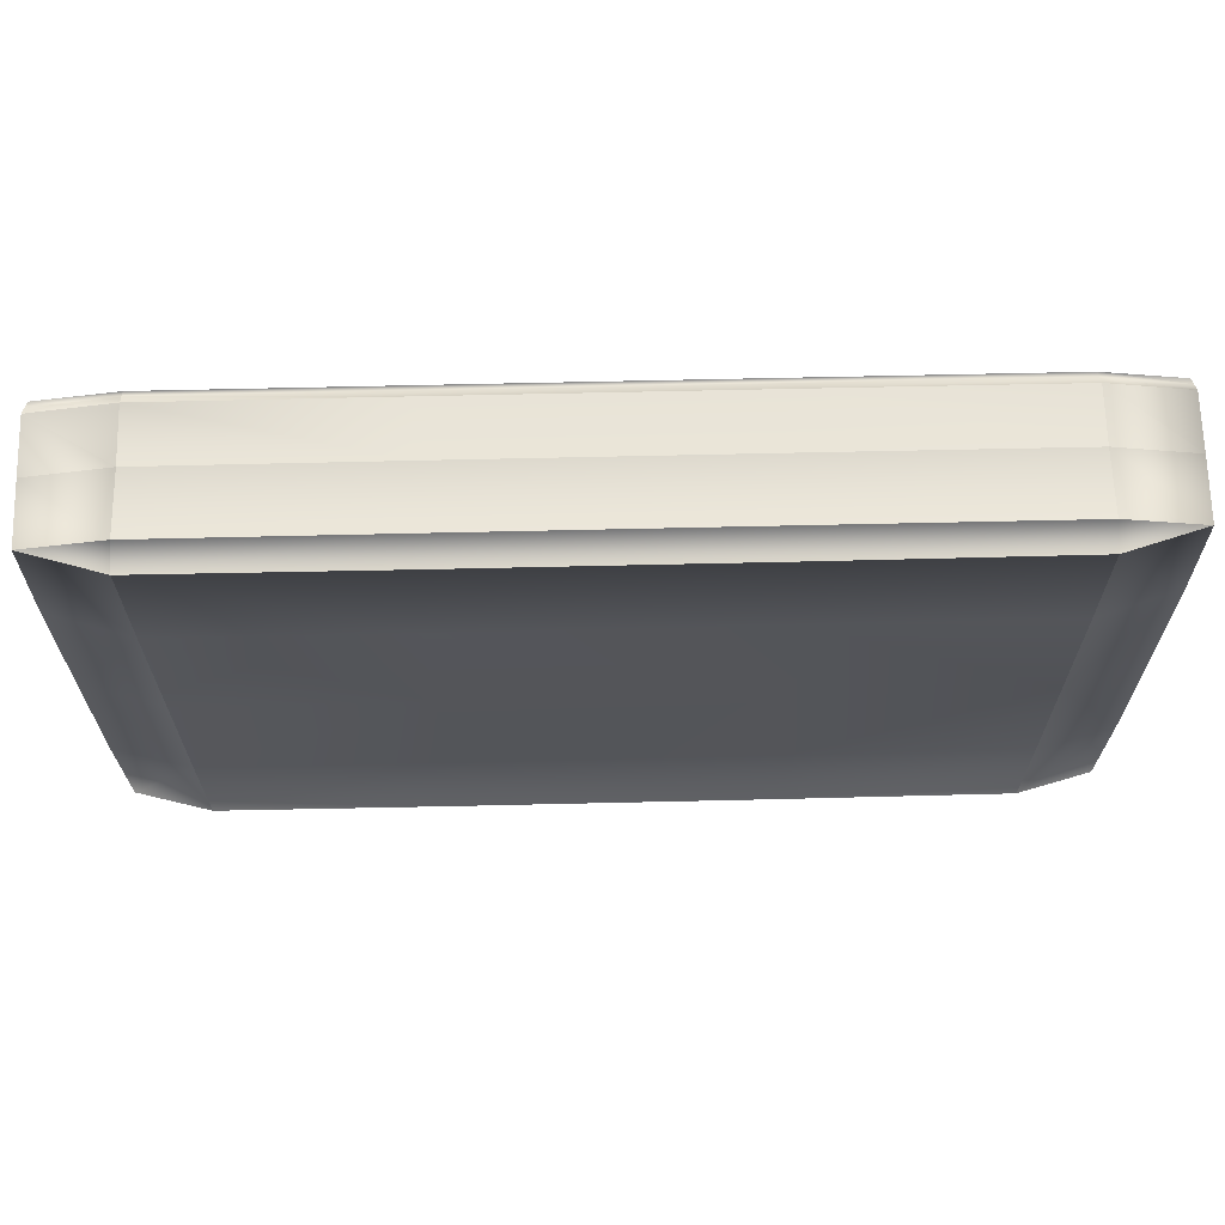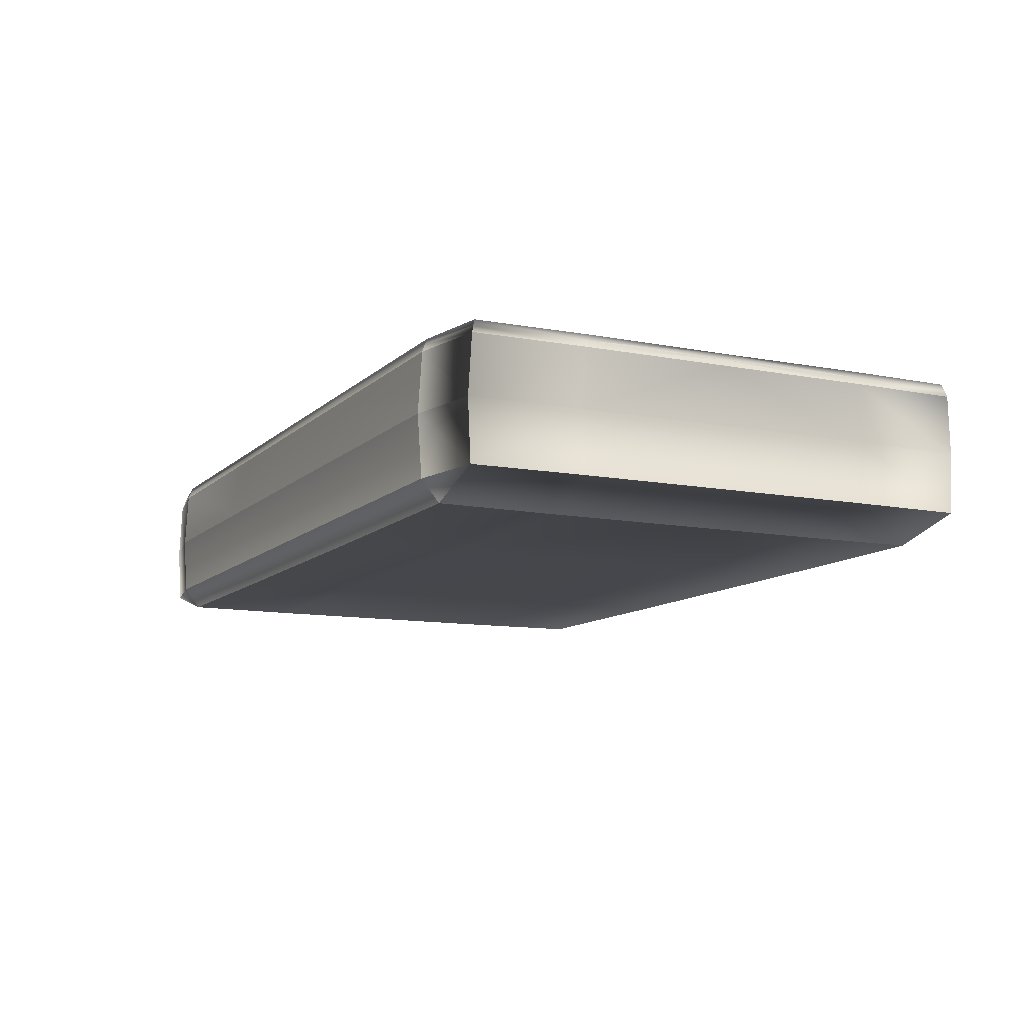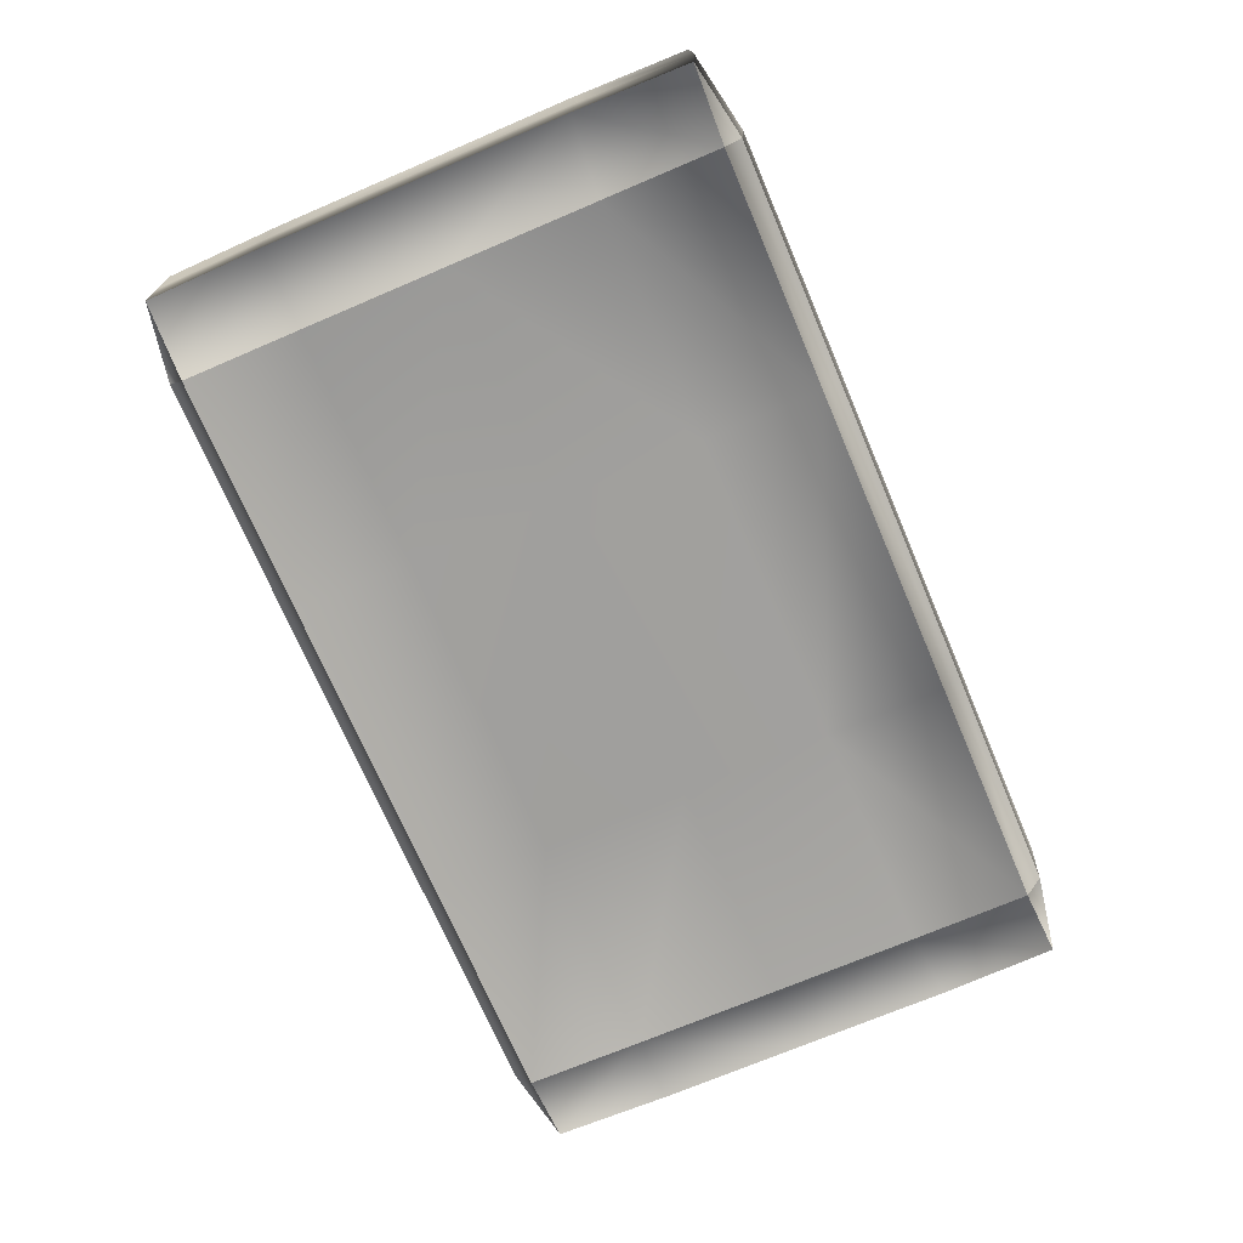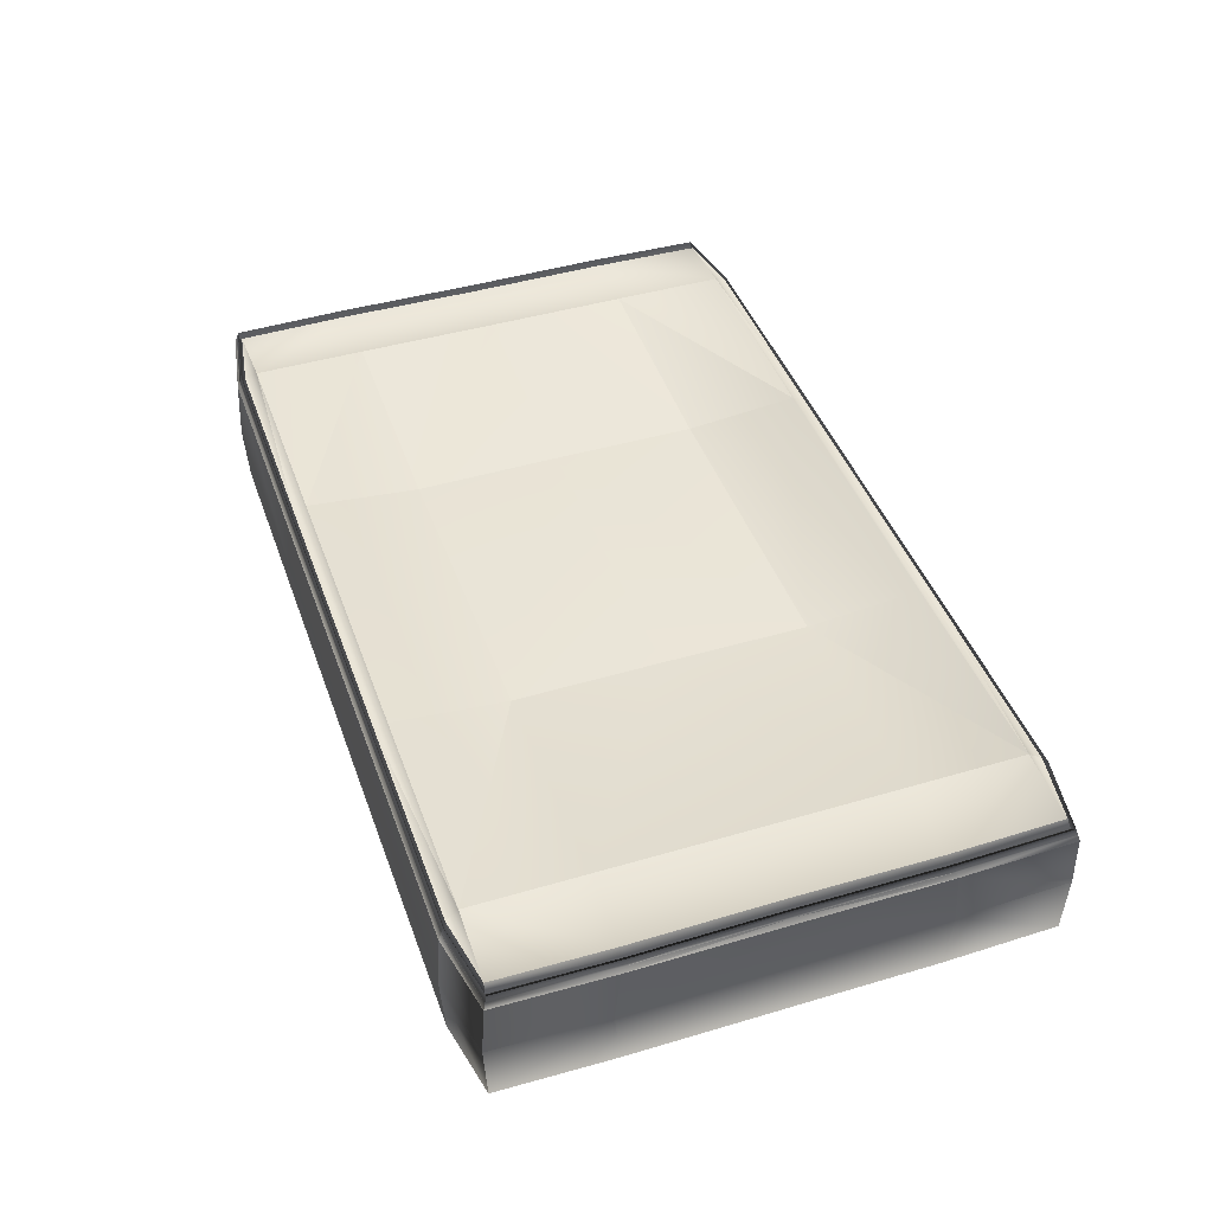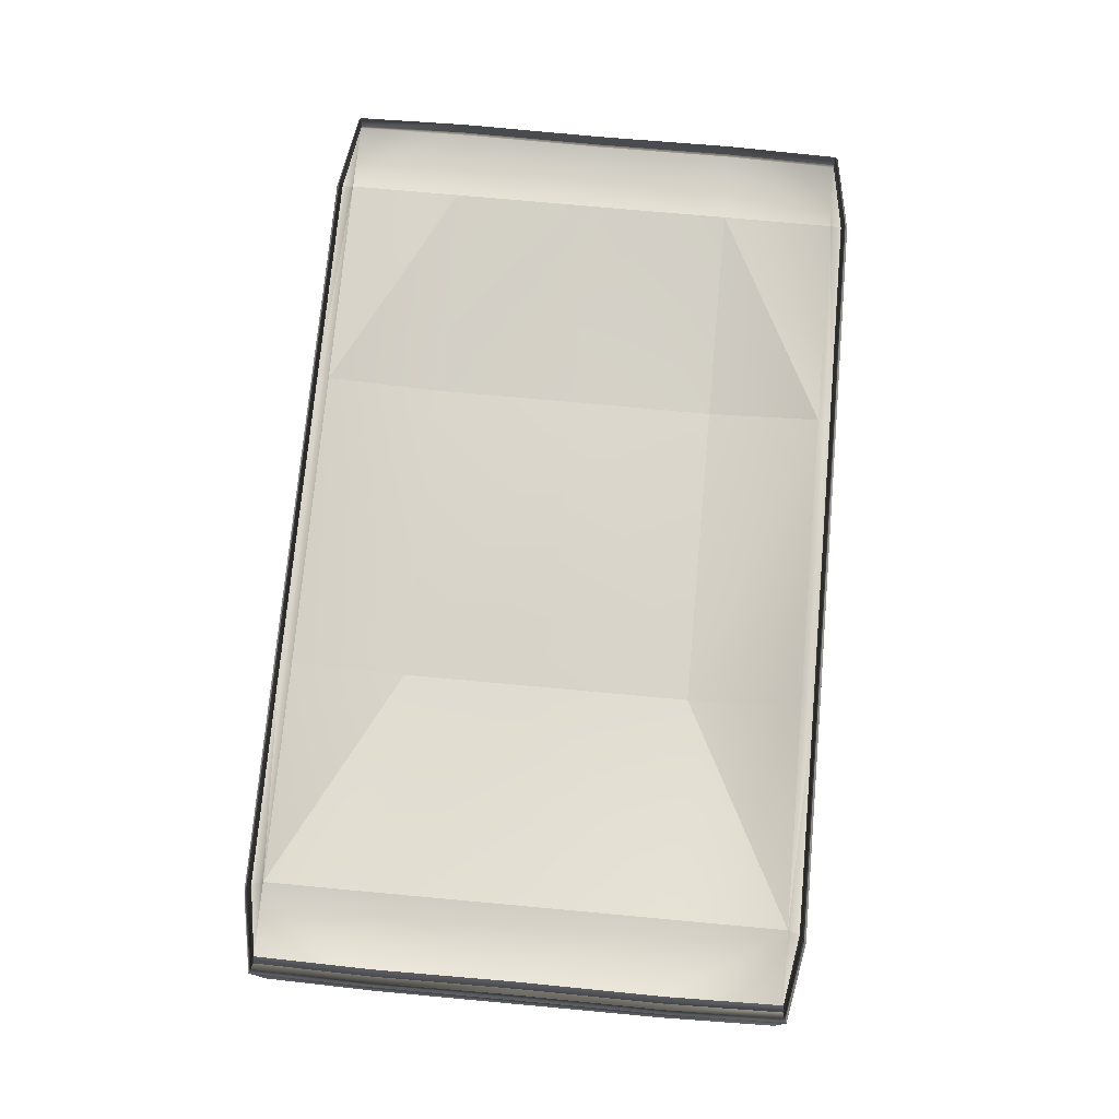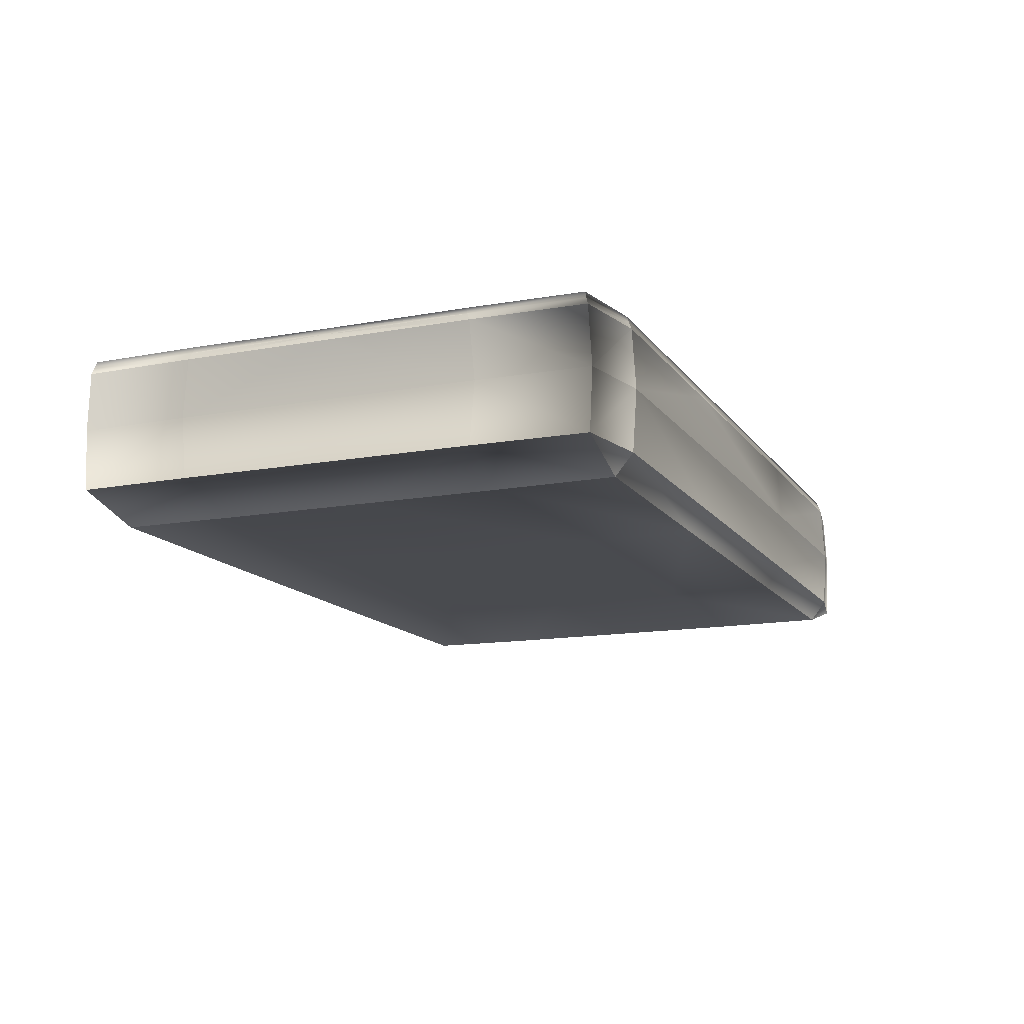
<metadata>
{"format":"obj","ext":"obj","renderer":"f3d","projection":"perspective","resolution":1024,"background":"white","views":[{"elev":65.3,"azim":178.7,"up":"+Y"},{"elev":-10.8,"azim":-115.9,"up":"+Z"},{"elev":-71.5,"azim":-66.9,"up":"+Z"},{"elev":43.9,"azim":-109.2,"up":"+Z"},{"elev":74.7,"azim":-84.8,"up":"+Z"},{"elev":-13.9,"azim":-67.6,"up":"+Z"}]}
</metadata>
<code>
o MeshOttoman_203_0_GeomSubset_0
v -0.3545 -0.2565 0.02732
v -0.3559 -0.2408 0.007387
v -0.1422 -0.2407 0.006708
v -0.1416 -0.2569 0.02718
v 0.1416 -0.2569 0.02708
v 0.1422 -0.2407 0.00661
v 0.3545 -0.2408 0.007142
v 0.353 -0.2565 0.02707
v 0.1422 -0.133 0.005987
v -0.1422 -0.133 0.006085
v -0.4249 -0.2435 0.02734
v -0.427 -0.1378 0.02728
v -0.3562 -0.1331 0.006782
v -0.3562 0 0.006782
v -0.427 0 0.02728
v -0.1422 0 0.006085
v 0.1422 0 0.005987
v 0.3547 -0.1331 0.006536
v 0.4247 -0.2435 0.02705
v 0.4269 -0.1378 0.02698
v 0.4269 0 0.02698
v 0.3547 0 0.006536
v 0.142 0 0.1441
v -0.1418 0 0.1442
v -0.1418 -0.133 0.1436
v 0.142 -0.133 0.1435
v 0.142 -0.2379 0.1534
v 0.3449 -0.133 0.1558
v 0.3447 -0.2379 0.1558
v 0.142 -0.2497 0.1491
v 0.3471 -0.2493 0.1494
v 0.4141 -0.133 0.1496
v 0.4122 -0.2385 0.1495
v -0.1418 -0.2379 0.1535
v 0.4131 0 0.1496
v 0.3448 0 0.1556
v -0.3461 -0.2379 0.156
v -0.1419 -0.2497 0.1492
v -0.3485 -0.2493 0.1496
v -0.3462 -0.133 0.156
v -0.4141 -0.133 0.1499
v -0.4132 0 0.1498
v -0.3462 0 0.1558
v -0.4122 -0.2385 0.1498
v 0.4199 -0.1331 0.1432
v 0.4179 -0.2393 0.1432
v 0.4189 0 0.1432
v 0.1411 -0.2603 0.08308
v 0.1417 -0.2573 0.1371
v -0.1415 -0.2573 0.1372
v -0.141 -0.2603 0.08318
v -0.3532 -0.2599 0.08325
v -0.3546 -0.2569 0.1372
v -0.4253 -0.2462 0.08328
v -0.4268 -0.2435 0.1373
v 0.3532 -0.2569 0.137
v 0.3518 -0.2599 0.08301
v -0.3541 -0.2546 0.1432
v -0.1418 -0.255 0.1431
v 0.4268 -0.2435 0.137
v 0.4252 -0.2462 0.08298
v -0.4253 -0.2418 0.1433
v -0.3535 -0.2524 0.1492
v -0.4237 -0.24 0.1493
v -0.142 -0.2528 0.149
v 0.1419 -0.255 0.143
v 0.1422 -0.2528 0.1489
v 0.3522 -0.2524 0.149
v 0.3527 -0.2546 0.143
v 0.4236 -0.24 0.149
v 0.4252 -0.2418 0.143
v -0.429 -0.1378 0.1373
v -0.4275 -0.1423 0.08328
v -0.4289 0 0.1373
v -0.4275 0 0.08328
v -0.4269 0 0.1433
v -0.4274 -0.1355 0.1433
v -0.4248 0 0.1493
v -0.4258 -0.1331 0.1493
v 0.3497 -0.2509 0.1431
v 0.1421 -0.2512 0.1429
v -0.142 -0.2512 0.143
v -0.351 -0.2509 0.1434
v -0.4179 -0.2393 0.1435
v 0.4274 -0.1423 0.08298
v 0.429 -0.1378 0.137
v 0.4274 -0.1355 0.143
v 0.4289 0 0.137
v 0.4269 0 0.143
v 0.4274 0 0.08298
v 0.4258 -0.1331 0.149
v 0.4248 0 0.149
v -0.42 -0.1331 0.1435
v -0.419 0 0.1435
v -0.3545 0.2565 0.02732
v -0.1416 0.2569 0.02718
v -0.1422 0.2407 0.006708
v -0.3559 0.2408 0.007388
v 0.1416 0.2569 0.02708
v 0.1422 0.2407 0.00661
v 0.3545 0.2408 0.007142
v 0.353 0.2565 0.02707
v 0.1422 0.133 0.005987
v -0.1422 0.133 0.006085
v -0.4249 0.2435 0.02734
v -0.427 0.1378 0.02728
v -0.3562 0.1331 0.006782
v 0.3547 0.1331 0.006536
v 0.4247 0.2435 0.02705
v 0.4269 0.1378 0.02698
v 0.142 0.133 0.1435
v -0.1418 0.133 0.1436
v 0.142 0.2379 0.1534
v 0.3449 0.133 0.1558
v 0.3447 0.2379 0.1558
v 0.142 0.2497 0.1491
v 0.3471 0.2493 0.1494
v 0.4141 0.133 0.1496
v 0.4122 0.2385 0.1495
v -0.1418 0.2379 0.1535
v -0.3461 0.2379 0.156
v -0.1419 0.2497 0.1492
v -0.3485 0.2493 0.1496
v -0.3462 0.133 0.156
v -0.4141 0.133 0.1499
v -0.4122 0.2385 0.1498
v 0.4199 0.1331 0.1432
v 0.4179 0.2393 0.1432
v 0.1411 0.2603 0.08308
v -0.141 0.2603 0.08318
v -0.1415 0.2573 0.1372
v 0.1417 0.2573 0.1371
v -0.3532 0.2599 0.08325
v -0.3546 0.2569 0.1372
v -0.4253 0.2462 0.08328
v -0.4268 0.2435 0.1373
v 0.3532 0.2569 0.137
v 0.3518 0.2599 0.08301
v -0.3541 0.2546 0.1432
v -0.1418 0.255 0.1431
v 0.4268 0.2435 0.137
v 0.4252 0.2462 0.08298
v 0.1419 0.255 0.143
v -0.4253 0.2418 0.1433
v -0.3535 0.2524 0.1492
v -0.4237 0.24 0.1493
v -0.142 0.2528 0.149
v 0.1422 0.2528 0.1489
v 0.3522 0.2524 0.149
v 0.3527 0.2546 0.143
v 0.4236 0.24 0.149
v 0.4252 0.2418 0.143
v -0.429 0.1378 0.1373
v -0.4275 0.1423 0.08328
v -0.4274 0.1355 0.1433
v -0.4258 0.1331 0.1493
v 0.3497 0.2509 0.1431
v 0.1421 0.2512 0.1429
v -0.142 0.2512 0.143
v -0.351 0.2509 0.1434
v -0.4179 0.2393 0.1435
v 0.4274 0.1423 0.08298
v 0.429 0.1378 0.137
v 0.4274 0.1355 0.143
v 0.4258 0.1331 0.149
v -0.42 0.1331 0.1435
v 0.4046 0.2503 -0.2498
v -0.4068 0.2503 -0.2495
v -0.4067 0.2503 0.02632
v 0.4047 0.2503 0.02603
v -0.4068 0.2403 -0.2596
v 0.4046 0.2403 -0.2599
v 0.4046 -0.239 -0.2599
v -0.4068 -0.239 -0.2596
v -0.4067 -0.239 0.03637
v 0.4047 -0.239 0.03609
v 0.4047 0.2403 0.03609
v -0.4067 0.2403 0.03637
v 0.4147 -0.239 -0.2498
v 0.4147 0.2403 -0.2498
v 0.4148 0.2403 0.02603
v 0.4148 -0.239 0.02603
v -0.4068 -0.249 -0.2495
v 0.4046 -0.249 -0.2498
v 0.4047 -0.249 0.02603
v -0.4067 -0.249 0.02632
v -0.4168 -0.239 0.02632
v -0.4168 -0.239 -0.2495
v -0.4168 0.2403 0.02632
v -0.4168 0.2403 -0.2495
f 1 3 2
f 1 4 3
f 3 4 5
f 3 5 6
f 5 7 6
f 5 8 7
f 3 6 9
f 9 6 7
f 3 9 10
f 1 2 11
f 12 11 2
f 12 2 13
f 3 13 2
f 3 10 13
f 14 12 13
f 10 14 13
f 14 15 12
f 16 10 9
f 10 16 14
f 16 9 17
f 9 7 18
f 18 17 9
f 19 18 7
f 8 19 7
f 19 20 18
f 18 20 21
f 18 21 22
f 18 22 17
f 23 25 24
f 23 26 25
f 27 25 26
f 27 26 28
f 27 28 29
f 30 27 29
f 30 29 31
f 32 29 28
f 32 33 29
f 29 33 31
f 27 34 25
f 30 34 27
f 35 32 28
f 35 28 36
f 26 36 28
f 26 23 36
f 25 34 37
f 38 37 34
f 30 38 34
f 38 39 37
f 25 37 40
f 41 40 37
f 42 40 41
f 42 43 40
f 41 37 44
f 37 39 44
f 40 43 24
f 40 24 25
f 45 33 32
f 45 46 33
f 47 45 32
f 47 32 35
f 48 50 49
f 48 51 50
f 50 51 52
f 50 52 53
f 54 53 52
f 54 55 53
f 5 51 48
f 5 4 51
f 52 51 4
f 48 49 56
f 48 56 57
f 5 48 57
f 58 50 53
f 55 58 53
f 58 59 50
f 59 49 50
f 57 56 60
f 57 60 61
f 8 57 61
f 5 57 8
f 8 61 19
f 52 4 1
f 11 52 1
f 11 54 52
f 55 62 58
f 62 63 58
f 63 59 58
f 62 64 63
f 63 65 59
f 65 66 59
f 59 66 49
f 65 67 66
f 66 67 68
f 66 68 69
f 49 66 69
f 69 68 70
f 69 70 71
f 49 69 56
f 56 69 71
f 56 71 60
f 72 54 73
f 72 55 54
f 73 54 11
f 73 11 12
f 74 72 73
f 74 73 75
f 75 73 12
f 75 12 15
f 76 72 74
f 76 77 72
f 78 77 76
f 78 79 77
f 77 79 64
f 77 64 62
f 72 62 55
f 72 77 62
f 80 33 46
f 80 31 33
f 81 31 80
f 81 30 31
f 81 38 30
f 81 82 38
f 82 39 38
f 82 83 39
f 84 39 83
f 84 44 39
f 85 60 86
f 85 61 60
f 20 61 85
f 20 19 61
f 71 86 60
f 71 87 86
f 87 88 86
f 87 89 88
f 86 90 85
f 86 88 90
f 85 21 20
f 85 90 21
f 91 89 87
f 91 92 89
f 70 87 71
f 70 91 87
f 93 44 84
f 93 41 44
f 93 42 41
f 93 94 42
f 79 94 93
f 79 78 94
f 79 93 84
f 79 84 64
f 92 45 47
f 92 91 45
f 91 46 45
f 91 70 46
f 67 82 81
f 67 65 82
f 65 83 82
f 65 63 83
f 64 83 63
f 64 84 83
f 67 81 80
f 67 80 68
f 68 80 46
f 68 46 70
f 95 97 96
f 95 98 97
f 97 99 96
f 97 100 99
f 99 100 101
f 99 101 102
f 97 103 100
f 103 101 100
f 97 104 103
f 95 105 98
f 106 98 105
f 106 107 98
f 97 107 104
f 97 98 107
f 14 107 106
f 104 107 14
f 14 106 15
f 16 103 104
f 104 14 16
f 16 17 103
f 103 108 101
f 108 103 17
f 109 101 108
f 102 101 109
f 109 108 110
f 108 21 110
f 108 22 21
f 108 17 22
f 23 112 111
f 23 24 112
f 113 111 112
f 113 114 111
f 113 115 114
f 116 115 113
f 116 117 115
f 118 114 115
f 118 115 119
f 115 117 119
f 113 112 120
f 116 113 120
f 35 114 118
f 35 36 114
f 111 36 23
f 111 114 36
f 112 121 120
f 122 120 121
f 116 120 122
f 122 121 123
f 112 124 121
f 124 112 24
f 125 121 124
f 42 125 124
f 42 124 43
f 125 126 121
f 121 126 123
f 124 24 43
f 127 119 128
f 127 118 119
f 47 118 127
f 47 35 118
f 129 131 130
f 129 132 131
f 131 133 130
f 131 134 133
f 135 133 134
f 135 134 136
f 99 129 130
f 99 130 96
f 133 96 130
f 129 137 132
f 129 138 137
f 99 138 129
f 139 134 131
f 136 134 139
f 139 131 140
f 140 131 132
f 138 141 137
f 138 142 141
f 102 142 138
f 99 102 138
f 102 109 142
f 140 132 143
f 133 95 96
f 105 133 135
f 105 95 133
f 136 139 144
f 144 139 145
f 145 139 140
f 144 145 146
f 147 140 143
f 145 140 147
f 147 143 148
f 143 149 148
f 143 150 149
f 150 151 149
f 150 152 151
f 132 150 143
f 132 137 150
f 137 152 150
f 137 141 152
f 153 135 136
f 153 154 135
f 154 105 135
f 154 106 105
f 74 154 153
f 74 75 154
f 75 106 154
f 75 15 106
f 76 74 153
f 76 153 155
f 78 76 155
f 78 155 156
f 155 146 156
f 155 144 146
f 153 144 155
f 153 136 144
f 157 119 117
f 157 128 119
f 158 157 117
f 158 117 116
f 158 116 122
f 158 122 159
f 159 122 123
f 159 123 160
f 161 160 123
f 161 123 126
f 162 141 142
f 162 163 141
f 110 162 142
f 110 142 109
f 152 141 163
f 152 163 164
f 164 163 88
f 164 88 89
f 163 90 88
f 163 162 90
f 162 21 90
f 162 110 21
f 165 164 89
f 165 89 92
f 151 164 165
f 151 152 164
f 166 126 125
f 166 161 126
f 166 125 42
f 166 42 94
f 156 94 78
f 156 166 94
f 156 161 166
f 156 146 161
f 92 127 165
f 92 47 127
f 165 127 128
f 165 128 151
f 148 159 147
f 148 158 159
f 147 159 160
f 147 160 145
f 146 145 160
f 146 160 161
f 148 157 158
f 148 149 157
f 149 128 157
f 149 151 128

</code>
